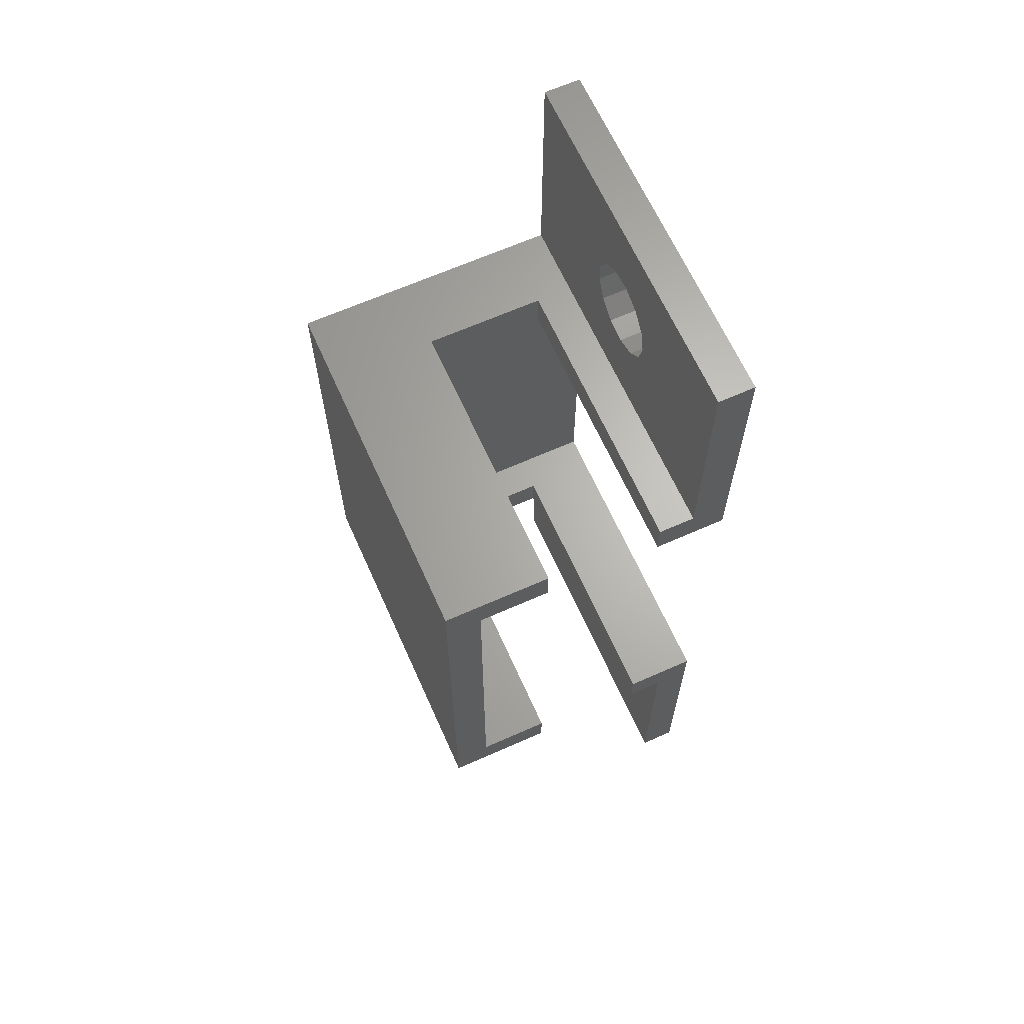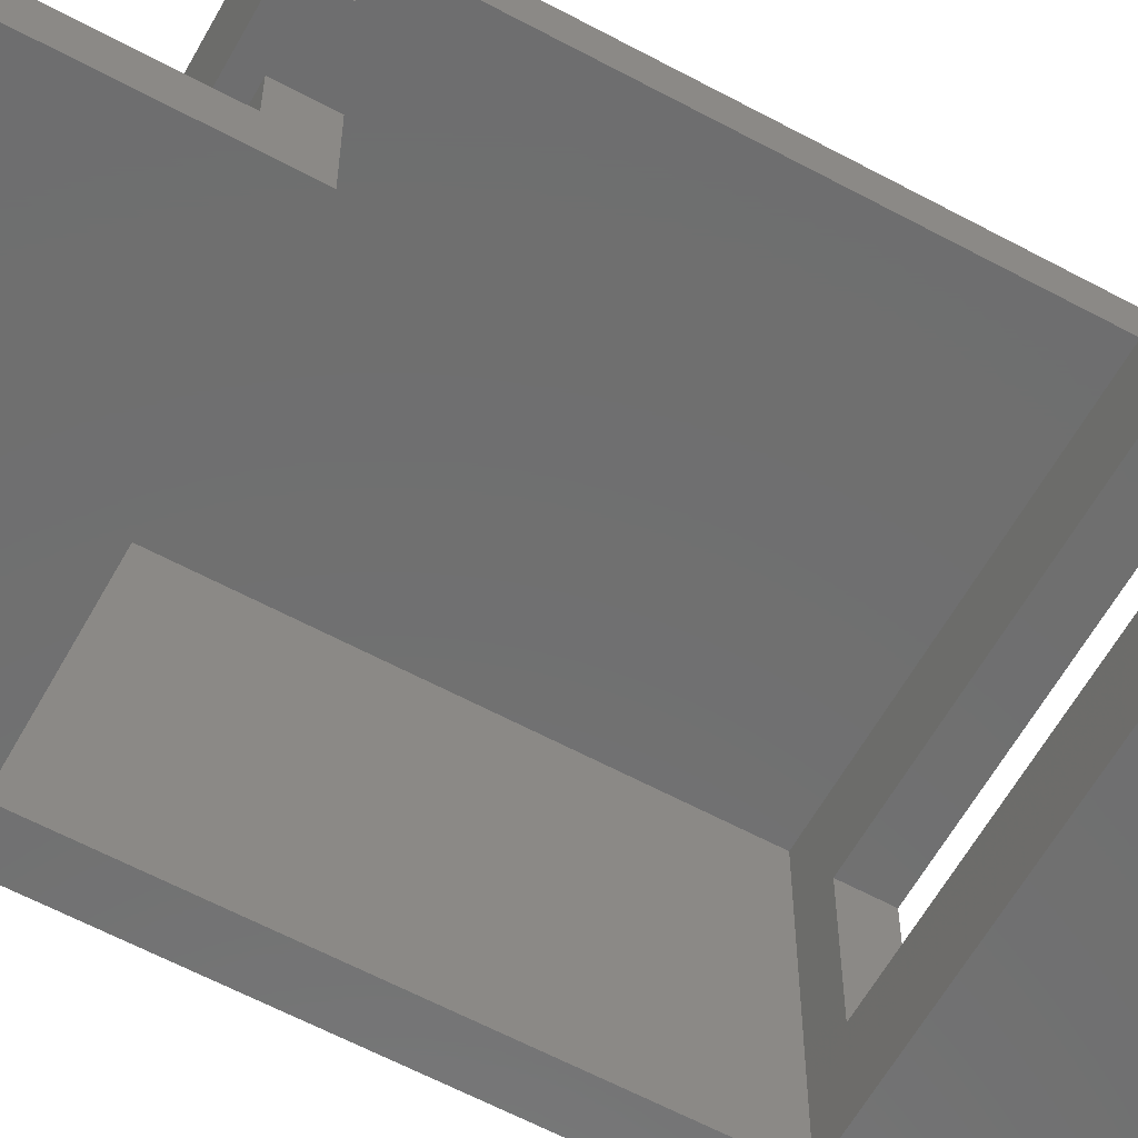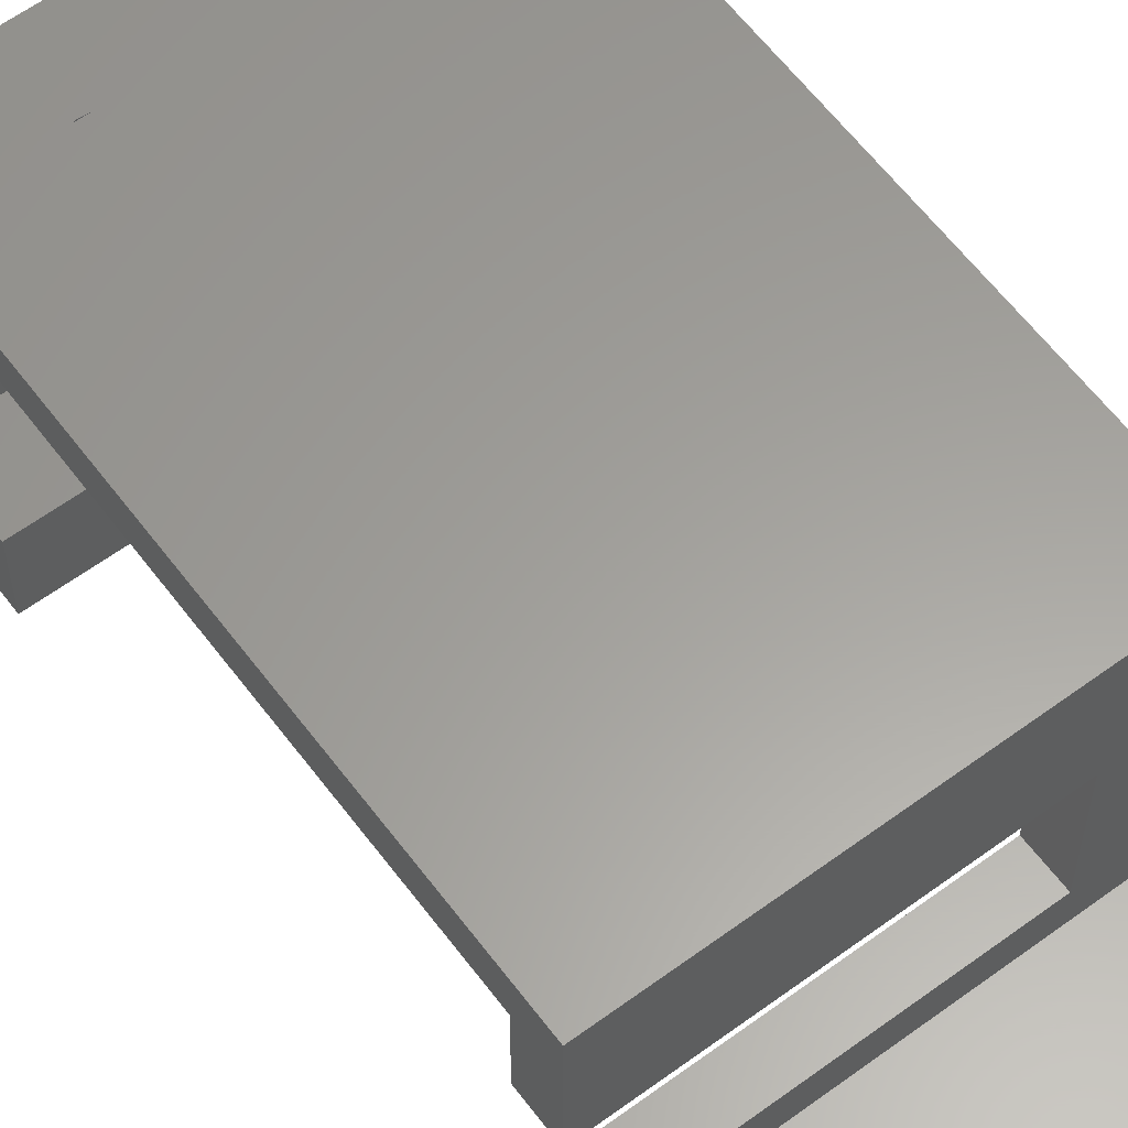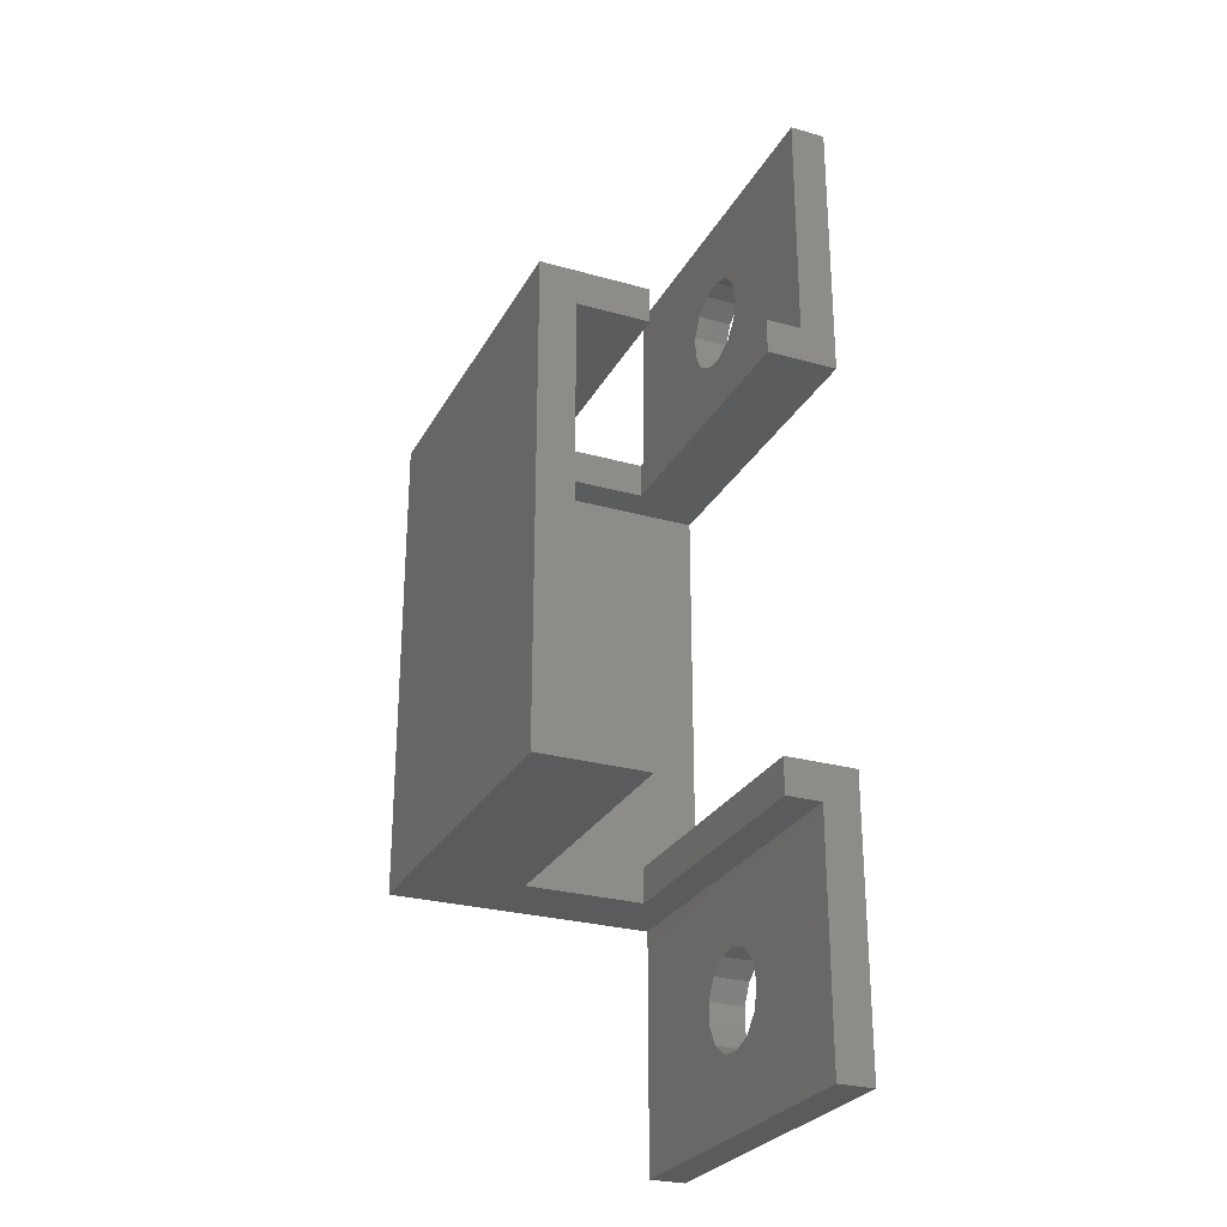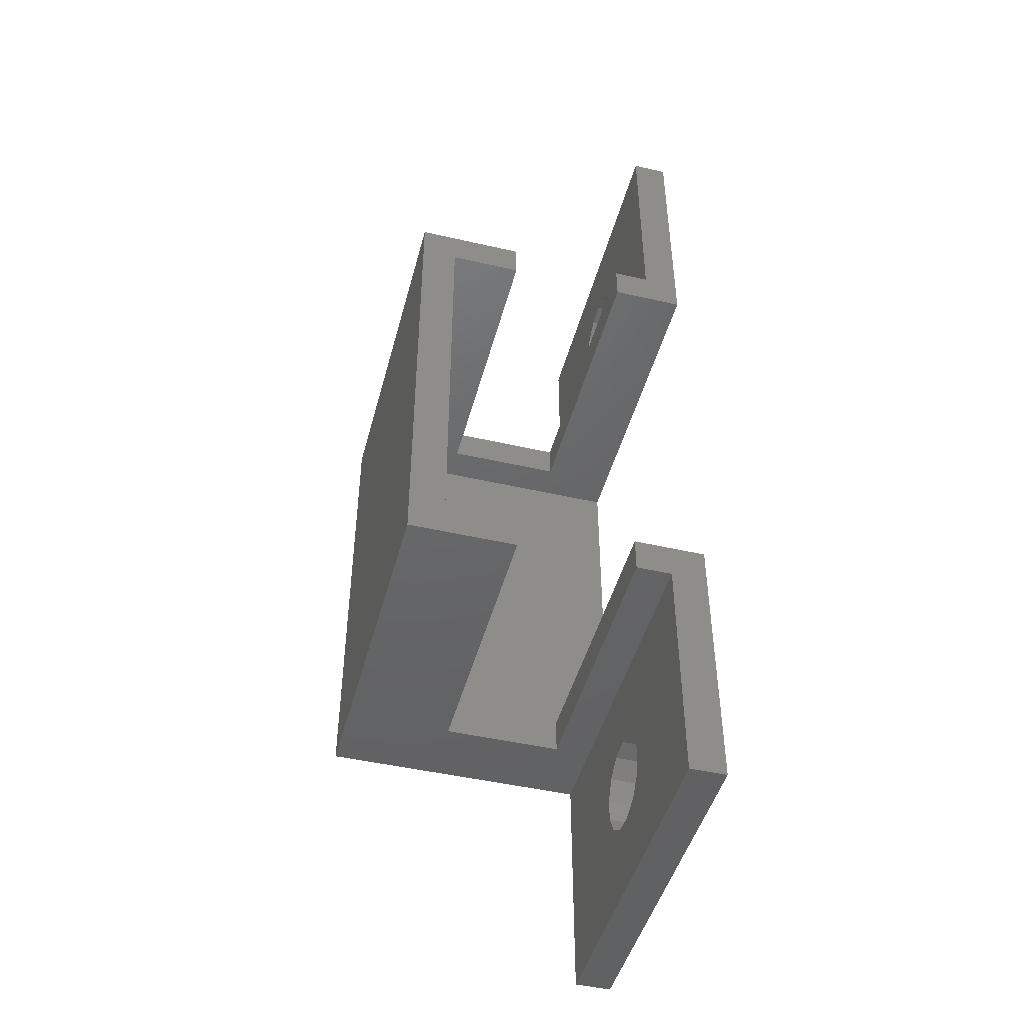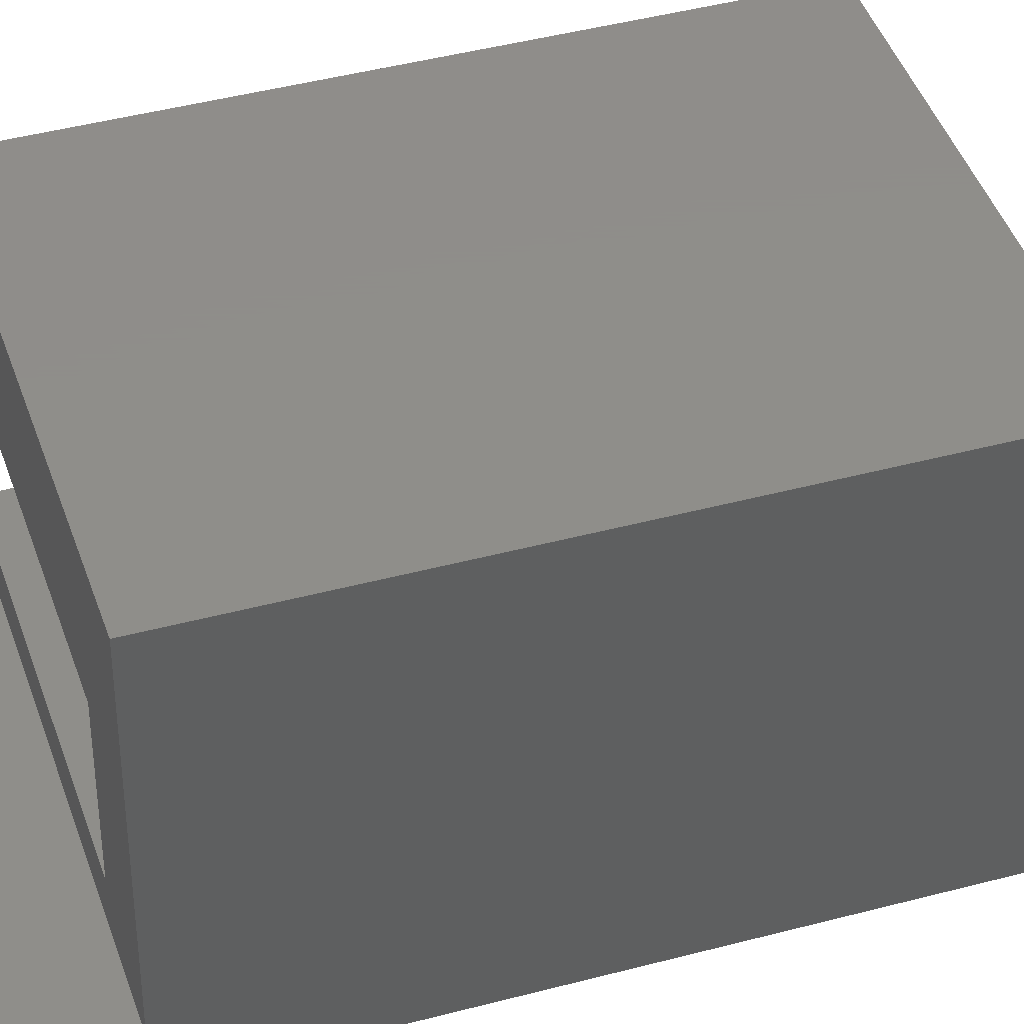
<metadata>
{"format":"stl","ext":"stl","renderer":"f3d","projection":"perspective","resolution":1024,"background":"white","views":[{"elev":65.2,"azim":65.9,"up":"+Y"},{"elev":-60.6,"azim":61.1,"up":"+Z"},{"elev":60.9,"azim":143.2,"up":"+Z"},{"elev":-27.3,"azim":66.6,"up":"+Y"},{"elev":-46.4,"azim":75.3,"up":"+Y"},{"elev":42.5,"azim":-107.8,"up":"+Z"}]}
</metadata>
<code>
# stl→obj: 92 verts, 188 faces
v 0 -20 0
v 0 -20 3
v 0 60 0
v 0 0 3
v 0 40 3
v 0 0 25
v 0 60 3
v 0 40 25
v 30 -20 0
v 30 -20 3
v 30 3 0
v 18.54 -8.141 0
v 17.27 53.29 0
v 30 60 0
v 3 37 0
v 3 3 0
v 11.12 -9.043 0
v 12.01 -7.348 0
v 13.58 -6.26 0
v 11.12 -10.96 0
v 12.01 -12.65 0
v 13.58 -13.74 0
v 17.27 -13.29 0
v 15.48 -13.97 0
v 18.54 -11.86 0
v 11.12 50.96 0
v 12.01 52.65 0
v 19 -10 0
v 15.48 -6.029 0
v 17.27 -6.708 0
v 13.58 53.74 0
v 15.48 53.97 0
v 11.12 49.04 0
v 13.58 46.26 0
v 15.48 46.03 0
v 30 37 0
v 17.27 46.71 0
v 18.54 48.14 0
v 19 50 0
v 18.54 51.86 0
v 12.01 47.35 0
v 30 60 3
v 15.48 46.03 3
v 30 40 3
v 11.12 49.04 3
v 13.58 53.74 3
v 15.48 53.97 3
v 11.12 50.96 3
v 12.01 52.65 3
v 18.54 51.86 3
v 19 50 3
v 17.27 53.29 3
v 18.54 48.14 3
v 13.58 46.26 3
v 12.01 47.35 3
v 17.27 46.71 3
v 30 40 6
v 6 40 6
v 30 40 16
v 30 40 25
v 6 40 16
v 30 0 25
v 6 0 6
v 30 0 3
v 6 0 16
v 30 0 16
v 30 0 6
v 15.48 -13.97 3
v 11.12 -10.96 3
v 13.58 -6.26 3
v 15.48 -6.029 3
v 11.12 -9.043 3
v 12.01 -7.348 3
v 18.54 -8.141 3
v 19 -10 3
v 17.27 -6.708 3
v 18.54 -11.86 3
v 13.58 -13.74 3
v 12.01 -12.65 3
v 17.27 -13.29 3
v 30 3 6
v 6 3 6
v 30 3 16
v 3 3 22
v 30 3 22
v 6 3 16
v 3 37 22
v 6 37 6
v 6 37 16
v 30 37 16
v 30 37 22
v 30 37 6
f 1 2 3
f 3 2 4
f 5 4 6
f 3 4 5
f 7 3 5
f 5 6 8
f 2 1 9
f 10 2 9
f 11 9 12
f 13 3 14
f 1 3 15
f 1 15 16
f 1 16 17
f 18 16 19
f 1 17 20
f 1 20 21
f 1 21 22
f 1 22 9
f 23 9 24
f 25 9 23
f 26 3 27
f 28 9 25
f 19 16 29
f 28 12 9
f 16 30 29
f 31 3 32
f 17 16 18
f 33 3 26
f 11 12 30
f 11 30 16
f 34 35 36
f 37 36 35
f 38 36 37
f 36 38 14
f 38 39 14
f 27 3 31
f 39 40 14
f 32 3 13
f 40 13 14
f 15 3 33
f 15 33 41
f 15 41 34
f 15 34 36
f 24 9 22
f 3 7 14
f 14 7 42
f 43 5 44
f 7 5 45
f 46 47 42
f 7 45 48
f 46 7 49
f 50 51 44
f 42 7 46
f 42 52 44
f 42 47 52
f 52 50 44
f 51 53 44
f 54 5 43
f 55 5 54
f 45 5 55
f 56 43 44
f 48 49 7
f 53 56 44
f 57 44 58
f 59 8 60
f 5 8 61
f 5 61 58
f 5 58 44
f 61 8 59
f 8 6 62
f 60 8 62
f 63 4 64
f 6 4 63
f 65 66 6
f 6 63 65
f 62 6 66
f 67 63 64
f 68 2 10
f 4 2 69
f 70 71 64
f 4 69 72
f 70 4 73
f 74 75 10
f 64 4 70
f 64 76 10
f 64 71 76
f 76 74 10
f 75 77 10
f 78 2 68
f 79 2 78
f 69 2 79
f 80 68 10
f 72 73 4
f 77 80 10
f 10 9 11
f 64 10 11
f 81 64 11
f 67 64 81
f 81 11 82
f 83 84 85
f 16 84 86
f 16 86 82
f 16 82 11
f 86 84 83
f 84 16 15
f 87 84 15
f 88 15 36
f 87 15 88
f 89 90 87
f 87 88 89
f 91 87 90
f 92 88 36
f 44 36 14
f 44 57 92
f 92 36 44
f 42 44 14
f 17 72 69
f 20 17 69
f 18 73 72
f 17 18 72
f 19 70 73
f 18 19 73
f 29 71 70
f 19 29 70
f 30 76 71
f 29 30 71
f 74 76 12
f 12 76 30
f 75 74 28
f 28 74 12
f 75 28 77
f 77 28 25
f 77 25 80
f 80 25 23
f 80 23 68
f 68 23 24
f 68 24 78
f 78 24 22
f 78 22 79
f 79 22 21
f 69 79 21
f 20 69 21
f 26 48 45
f 33 26 45
f 27 49 48
f 26 27 48
f 31 46 49
f 27 31 49
f 32 47 46
f 31 32 46
f 13 52 47
f 32 13 47
f 50 52 40
f 40 52 13
f 51 50 39
f 39 50 40
f 51 39 53
f 53 39 38
f 53 38 56
f 56 38 37
f 56 37 43
f 43 37 35
f 43 35 54
f 54 35 34
f 54 34 55
f 55 34 41
f 45 55 41
f 33 45 41
f 92 57 58
f 88 92 58
f 58 61 89
f 88 58 89
f 59 90 61
f 61 90 89
f 62 66 83
f 91 62 85
f 85 62 83
f 60 62 91
f 59 91 90
f 60 91 59
f 83 66 86
f 86 66 65
f 82 86 65
f 63 82 65
f 67 81 82
f 63 67 82
f 84 87 85
f 85 87 91

</code>
